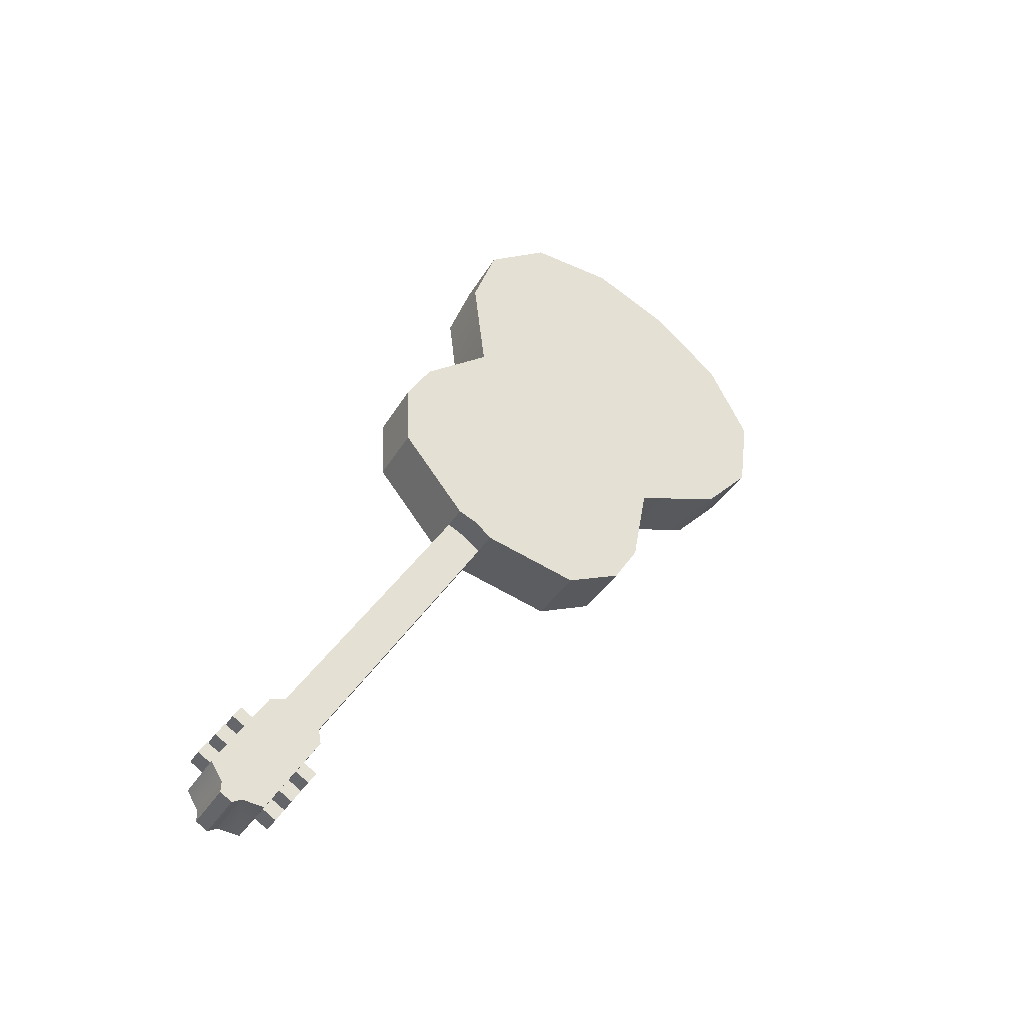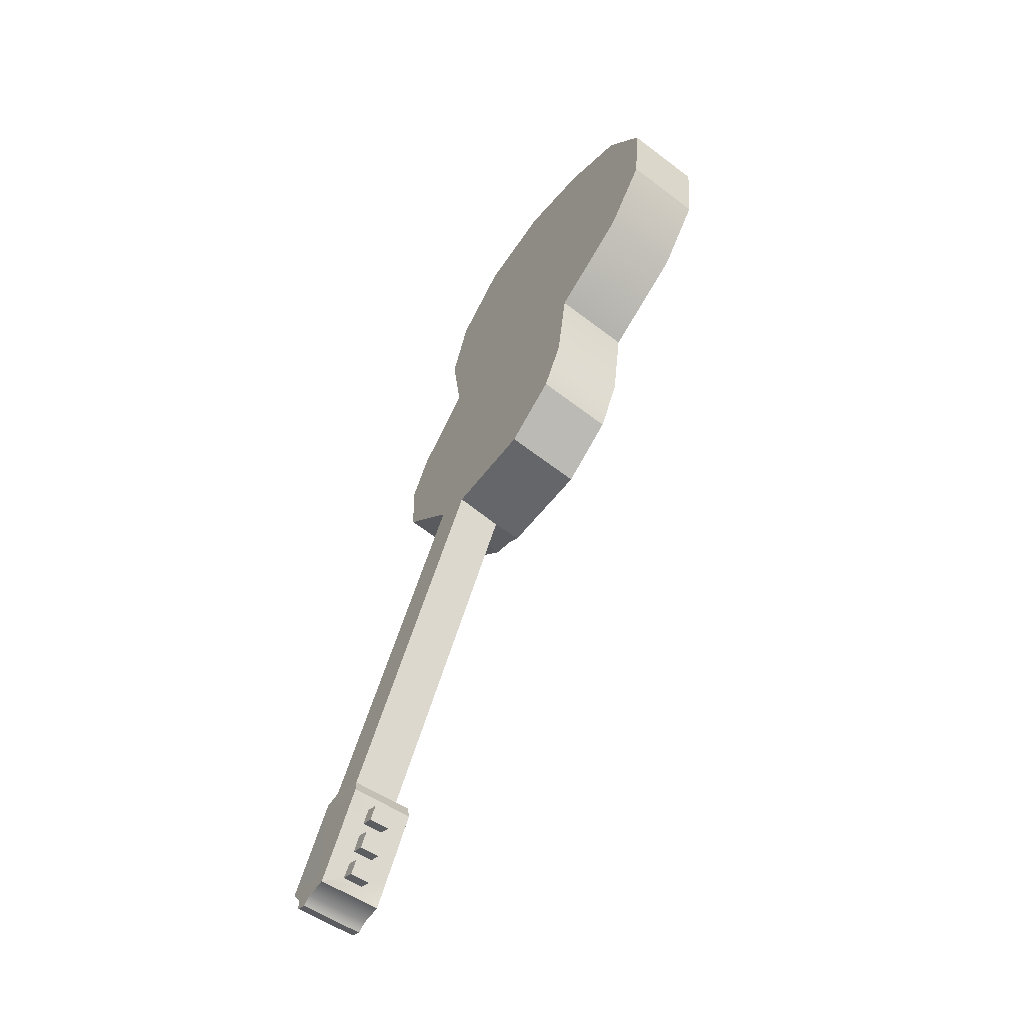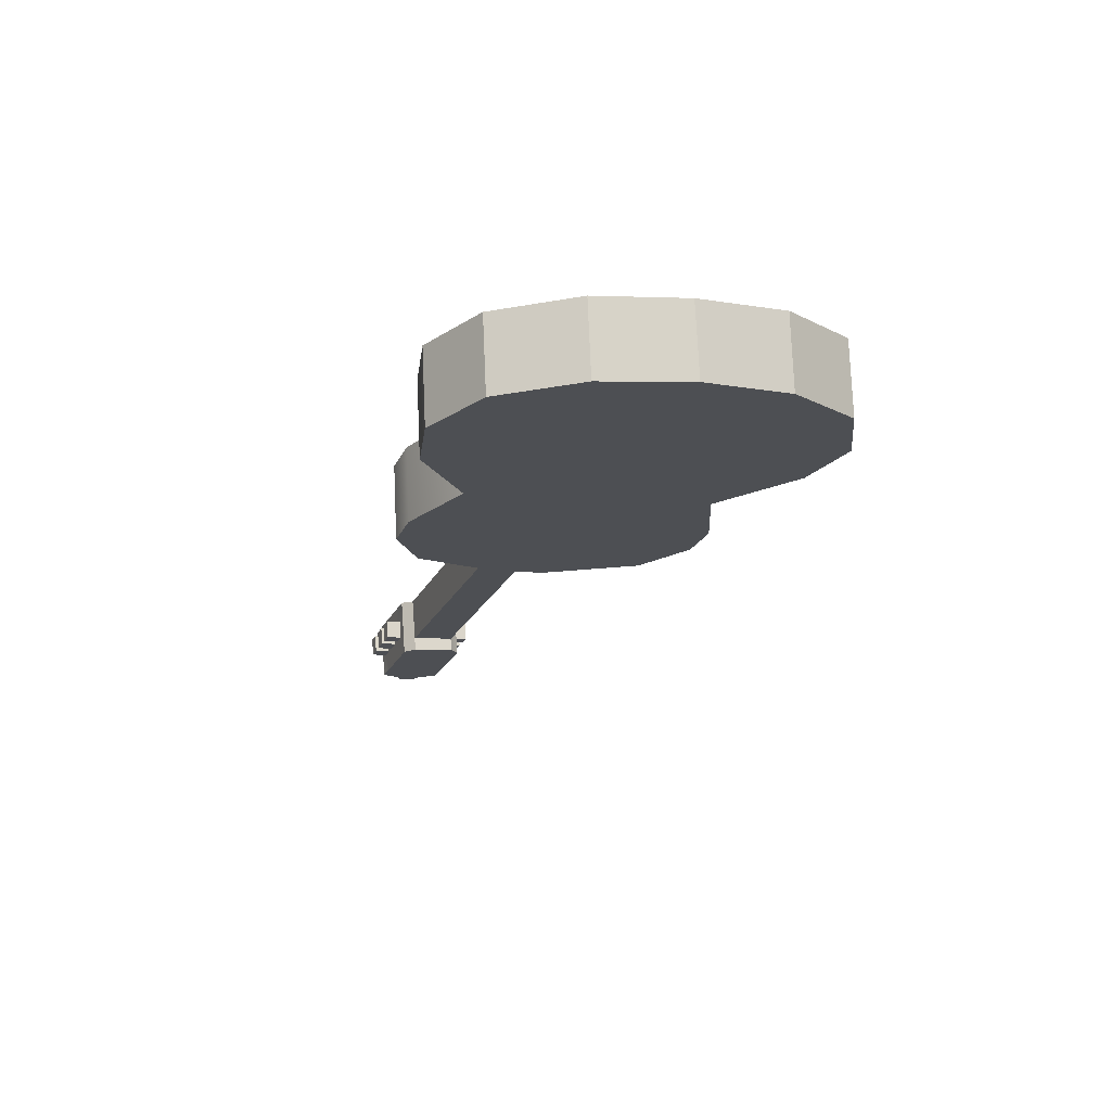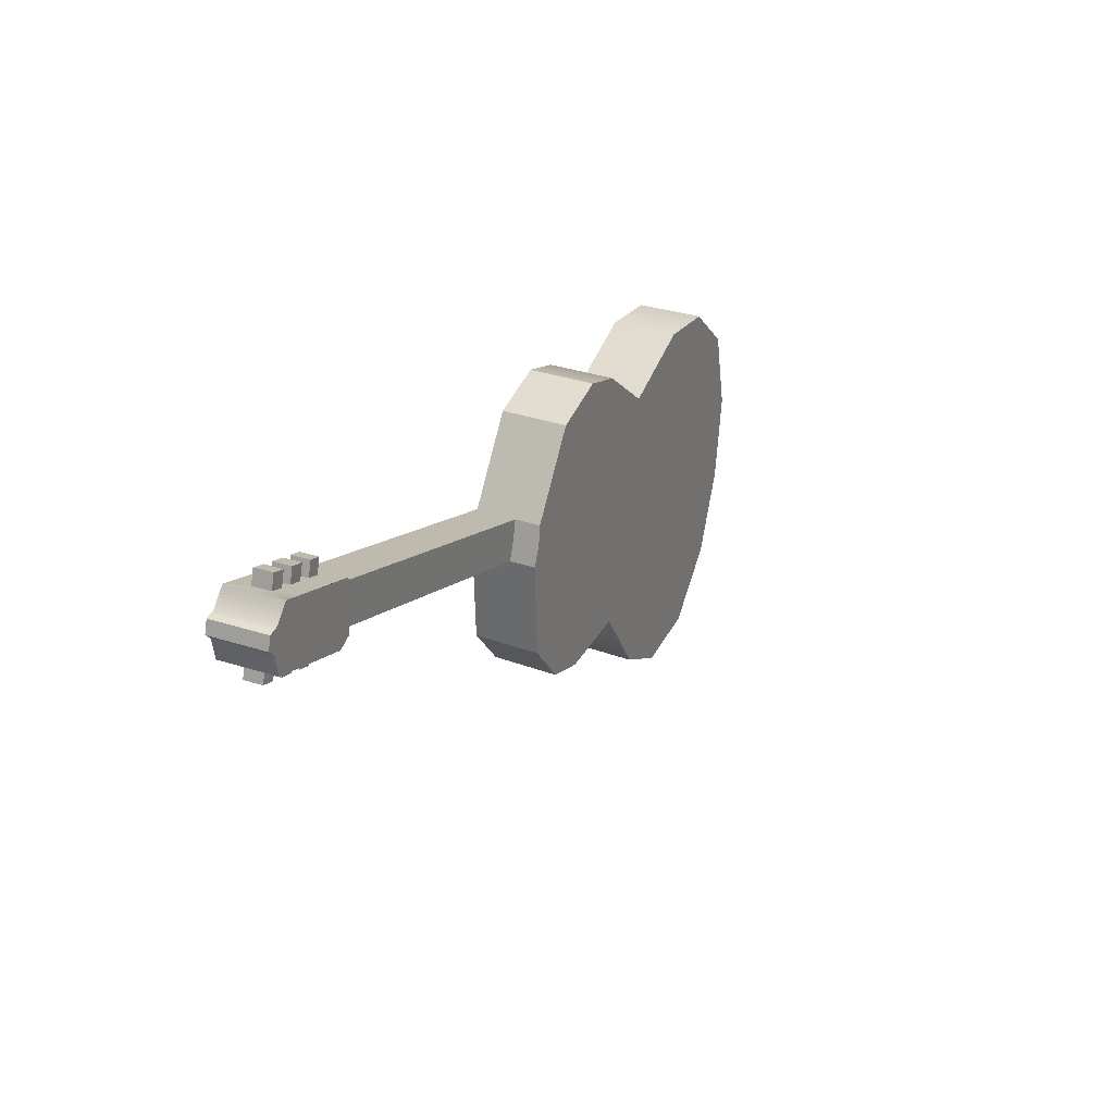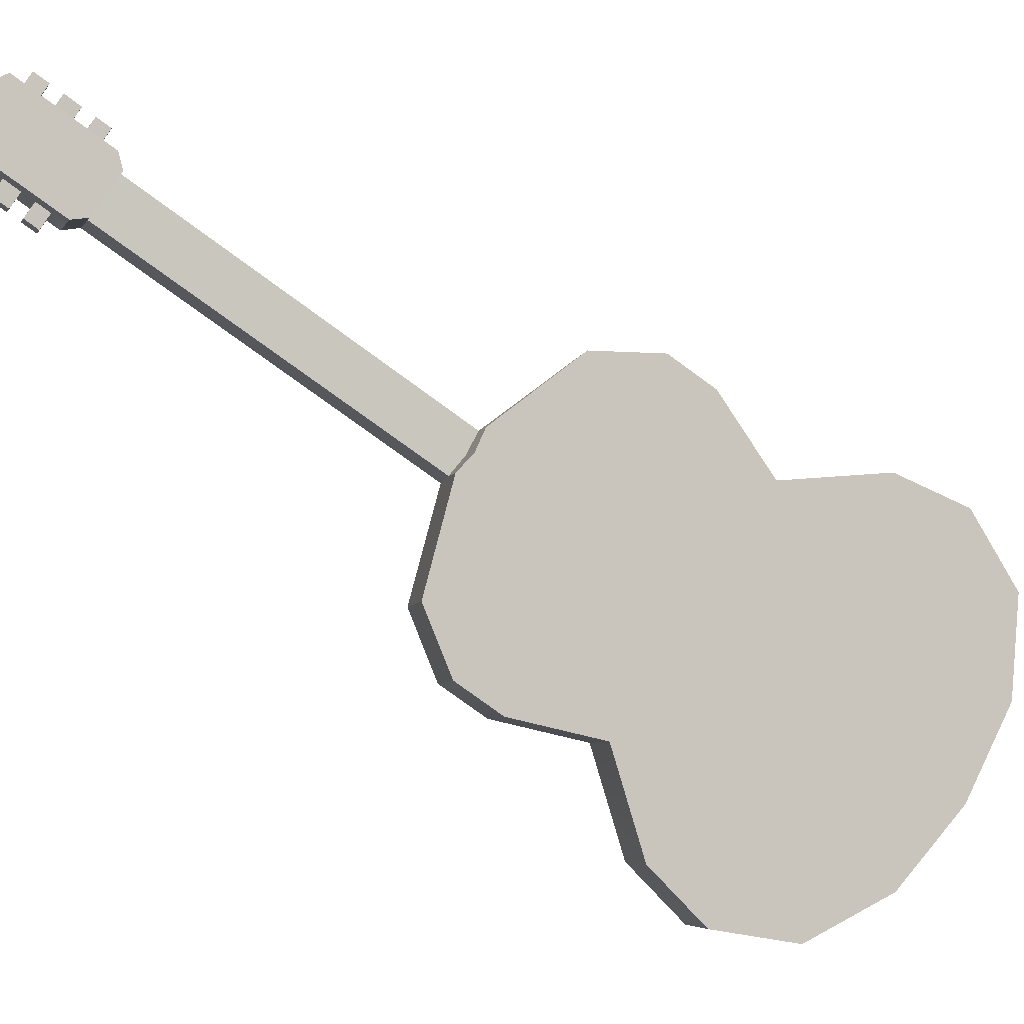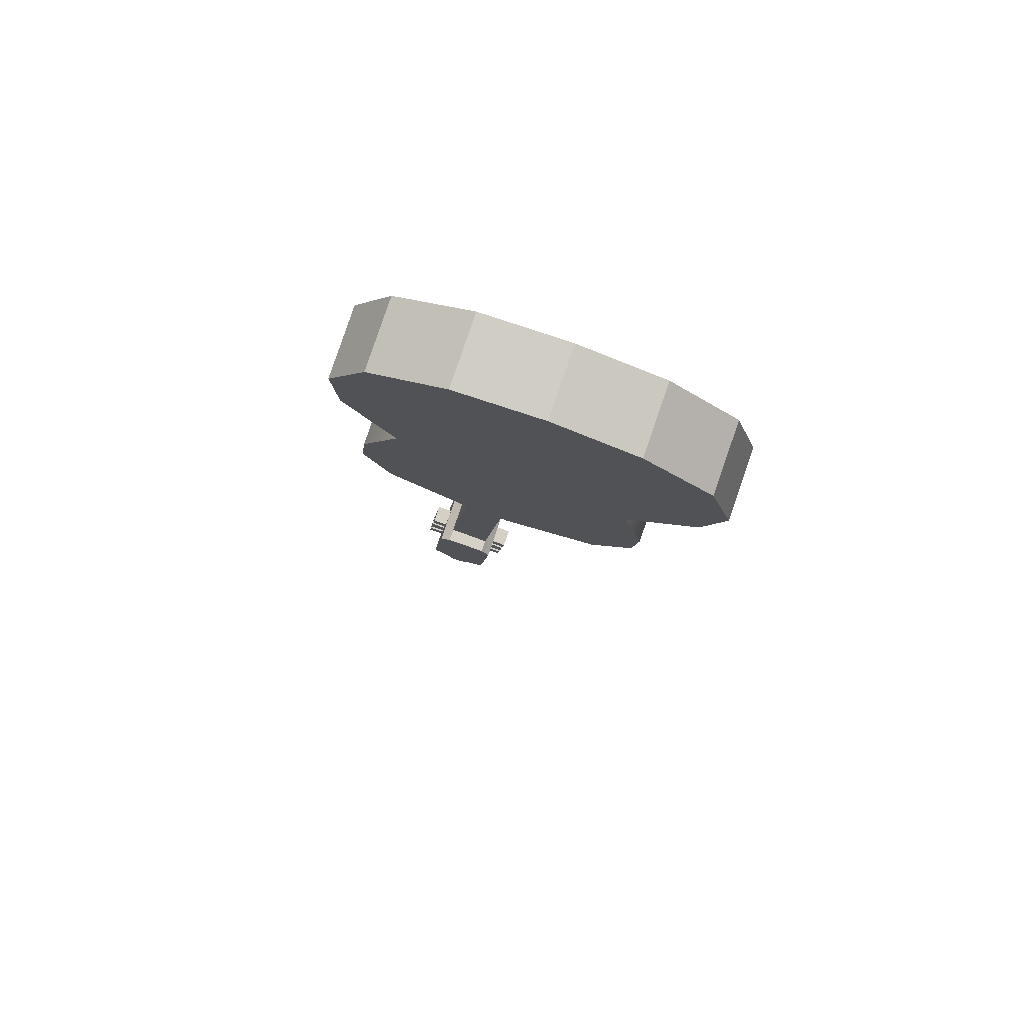
<metadata>
{"format":"obj","ext":"obj","renderer":"f3d","projection":"perspective","resolution":1024,"background":"white","views":[{"elev":-68.4,"azim":83.0,"up":"+Y"},{"elev":-7.9,"azim":2.4,"up":"+Y"},{"elev":45.7,"azim":110.1,"up":"+Y"},{"elev":-60.8,"azim":24.9,"up":"+Y"},{"elev":-25.3,"azim":45.3,"up":"+Z"},{"elev":50.9,"azim":135.4,"up":"+Y"}]}
</metadata>
<code>
o g2_pPlane4.001
v 5.507 23.27 -2.566
v 4.766 23.76 -2.252
v 5.124 23.52 -1.206
v 5.865 23.03 -1.52
v 5.094 22.82 -0.4682
v 5.835 22.33 -0.7821
v 4.6 19.09 0.2709
v 3.859 19.58 0.5848
v 3.439 18.86 0.506
v 4.18 18.37 0.1921
v 2.698 18.19 -0.3242
v 3.15 17.87 -0.5107
v 3.436 17.7 -0.6369
v 4.948 23.11 -3.586
v 5.505 21.5 -0.5414
v 4.834 20.44 -0.766
v 4.766 19.64 0.003669
v 3.307 17.67 -0.8813
v 3.154 17.56 -1.086
v 2.63 17.61 -2.279
v 2.574 18.1 -2.957
v 2.736 18.64 -3.231
v 3.21 19.64 -3.354
v 3.06 20.3 -4.437
v 3.203 21.04 -4.976
v 3.658 21.95 -5.037
v 4.309 22.68 -4.474
v 4.201 23.58 -3.262
v 1.536 14.4 1.576
v 2.004 14.15 1.359
v 1.548 14.32 1.755
v 2.179 13.98 1.463
v 2.15 14.07 1.294
v 1.559 13.12 1.112
v 1.51 12.96 1.192
v 1.299 13.12 1.276
v 1.342 13.26 1.206
v 2.556 18.12 -0.55
v 2.415 18.05 -0.7758
v 1.249 14.26 1.118
v 1.621 12.6 1.844
v 0.991 12.94 2.136
v 0.8993 12.89 1.99
v 1.529 12.56 1.698
v 1.858 14.08 1.132
v 1.86 13.93 0.8318
v 1.717 14.01 0.9013
v 3.012 17.83 -0.7466
v 2.867 17.73 -0.9611
v 1.775 13.21 2.201
v 1.826 13.38 2.118
v 1.625 13.48 2.211
v 1.57 13.32 2.296
v 2.011 14 1.808
v 1.811 14.11 1.9
v 1.761 13.95 1.982
v 1.966 13.84 1.886
v 1.87 13.52 2.047
v 1.92 13.7 1.958
v 1.722 13.81 2.049
v 1.668 13.62 2.14
v 1.483 13.75 0.9671
v 1.755 13.77 0.788
v 1.671 13.5 0.9257
v 1.439 13.58 1.045
v 1.671 13.16 2.035
v 1.466 13.27 2.13
v 1.521 13.43 2.045
v 1.722 13.32 1.951
v 1.907 13.95 1.642
v 1.862 13.79 1.72
v 1.657 13.9 1.816
v 1.707 14.06 1.734
v 1.765 13.47 1.881
v 1.564 13.57 1.974
v 1.618 13.76 1.883
v 1.815 13.65 1.791
v 3.569 23.17 -4.161
v 2.917 22.44 -4.723
v 2.462 21.53 -4.662
v 2.319 20.79 -4.123
v 2.469 20.13 -3.04
v 1.995 19.13 -2.917
v 1.833 18.59 -2.643
v 1.889 18.1 -1.965
v 4.025 20.13 0.3176
v 4.093 20.93 -0.452
v 4.764 21.99 -0.2275
v 1.14 13.36 1.299
v 1.097 13.22 1.37
v 1.428 12.69 1.326
v 1.248 12.95 1.36
v 1.194 13.55 1.208
v 1.233 13.69 1.141
v 1.392 13.45 1.117
v 1.143 12.9 1.194
v 0.9381 13.01 1.289
v 0.9931 13.17 1.203
v 1.194 13.07 1.11
v 1.379 13.69 0.8009
v 1.334 13.53 0.8791
v 1.129 13.64 0.9745
v 1.179 13.8 0.8924
v 1.237 13.21 1.04
v 1.036 13.31 1.133
v 1.09 13.5 1.042
v 1.287 13.39 0.9504
v 1.042 13.06 1.455
v 1.283 13.86 1.059
v 0.7982 13.02 1.619
v 1.125 14.11 1.08
v 1.623 13.33 1.008
v 0.8799 13.3 1.484
v 0.9207 13.43 1.417
v 0.987 13.65 1.309
v 1.024 13.78 1.245
v 1.982 13.33 1.787
v 2.041 13.52 1.692
v 2.083 13.67 1.619
v 1.456 14.01 1.907
v 1.416 13.87 1.976
v 1.362 13.69 2.063
v 1.318 13.55 2.136
v 1.222 13.23 2.293
v 1.852 12.9 2.001
v 1.933 13.17 1.867
v 1.057 13.06 2.14
v 1.687 12.72 1.847
v 0.8959 12.98 1.883
v 1.526 12.64 1.591
f 1 2 3 4
f 4 3 5 6
f 7 8 9 10
f 10 9 11 12 13
f 14 1 4 6 15 16 17 7 10 13 18 19 20 21 22 23 24 25 26 27
f 28 2 1 14
f 11 29 30 12
f 29 31 32 33 30
f 34 35 36 37
f 29 11 38 39 40
f 41 42 43 44
f 45 30 33 46 47
f 48 12 30 45 47 49
f 50 51 52 53
f 54 55 56 57
f 58 59 60 61
f 62 63 64 65
f 66 50 53 67
f 67 53 52 68
f 68 52 51 69
f 69 51 50 66
f 70 54 57 71
f 71 57 56 72
f 72 56 55 73
f 73 55 54 70
f 74 58 61 75
f 75 61 60 76
f 76 60 59 77
f 77 59 58 74
f 28 78 79 80 81 82 83 84 85 39 38 11 9 8 86 87 88 5 3 2
f 27 26 79 78
f 26 25 80 79
f 21 20 85 84
f 20 19 49 39 85
f 28 14 27 78
f 48 49 19 18 13 12
f 39 49 47 40
f 89 37 36 90
f 36 35 91 92
f 93 94 65 95
f 96 97 98 99
f 100 101 102 103
f 104 105 106 107
f 92 108 97 96
f 108 90 98 97
f 90 36 99 98
f 36 92 96 99
f 62 65 101 100
f 65 94 102 101
f 94 109 103 102
f 109 62 100 103
f 37 89 105 104
f 89 93 106 105
f 93 95 107 106
f 95 37 104 107
f 110 108 92 91
f 68 69 74 75
f 76 77 71 72
f 62 109 111 63
f 65 64 112 95
f 34 37 95 112
f 108 110 113 90
f 90 113 114 89
f 89 114 115 93
f 93 115 116 94
f 94 116 111 109
f 74 117 118 77
f 71 119 32 70
f 70 32 31 73
f 72 73 31 120
f 75 76 121 122
f 68 75 122 123
f 66 67 124 125
f 66 125 126 69
f 6 5 88 15
f 15 88 87 16
f 16 87 86 17
f 17 86 8 7
f 124 127 128 125
f 127 42 41 128
f 31 29 40 111
f 124 123 122 121 120 31 111 116 115 114 113 110
f 127 124 110 129
f 42 127 129 43
f 128 41 44 130
f 125 128 130 91
f 32 119 118 117 126 125 91 35 34 112 64 63
f 33 32 63 46
f 25 24 81 80
f 24 23 82 81
f 23 22 83 82
f 22 21 84 83
f 40 47 46 63 111
f 110 91 130 129
f 129 130 44 43
f 117 74 69 126
f 119 71 77 118
f 120 121 76 72
f 123 124 67 68

</code>
